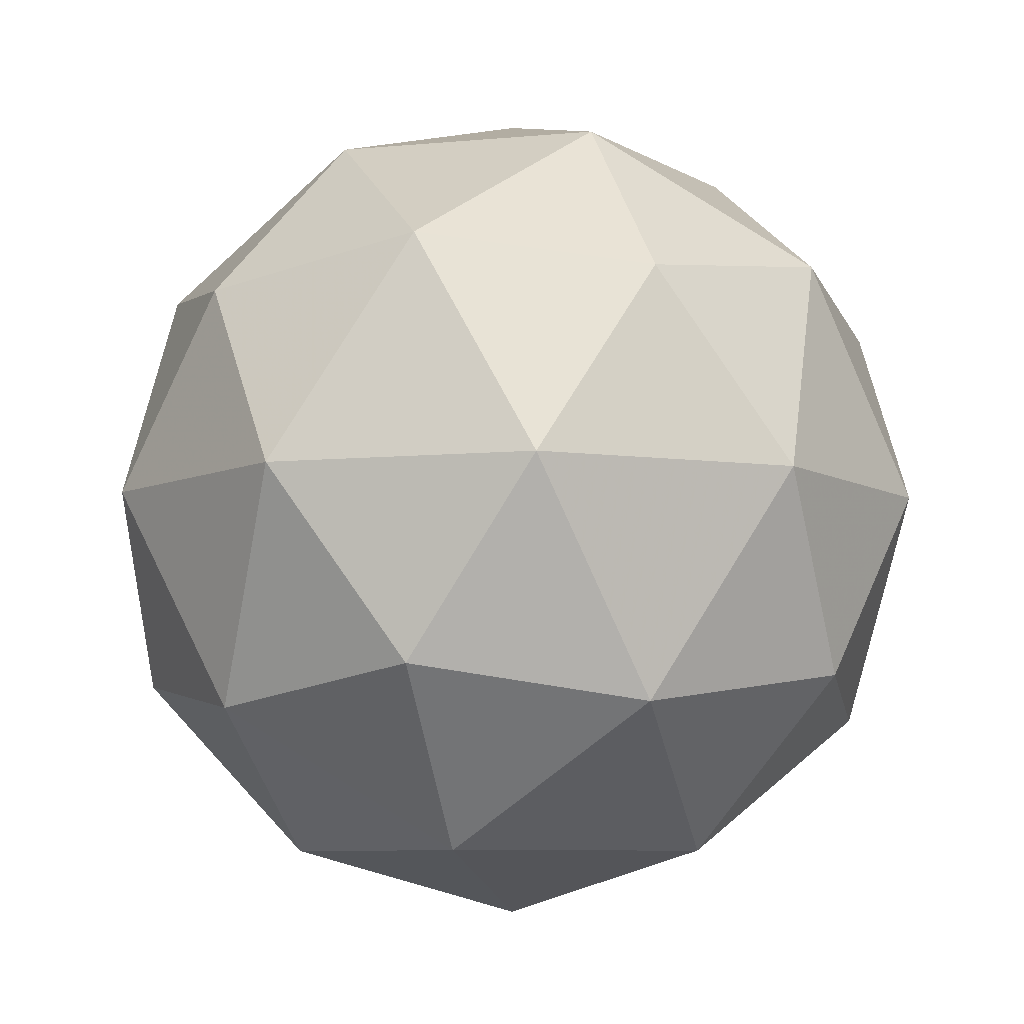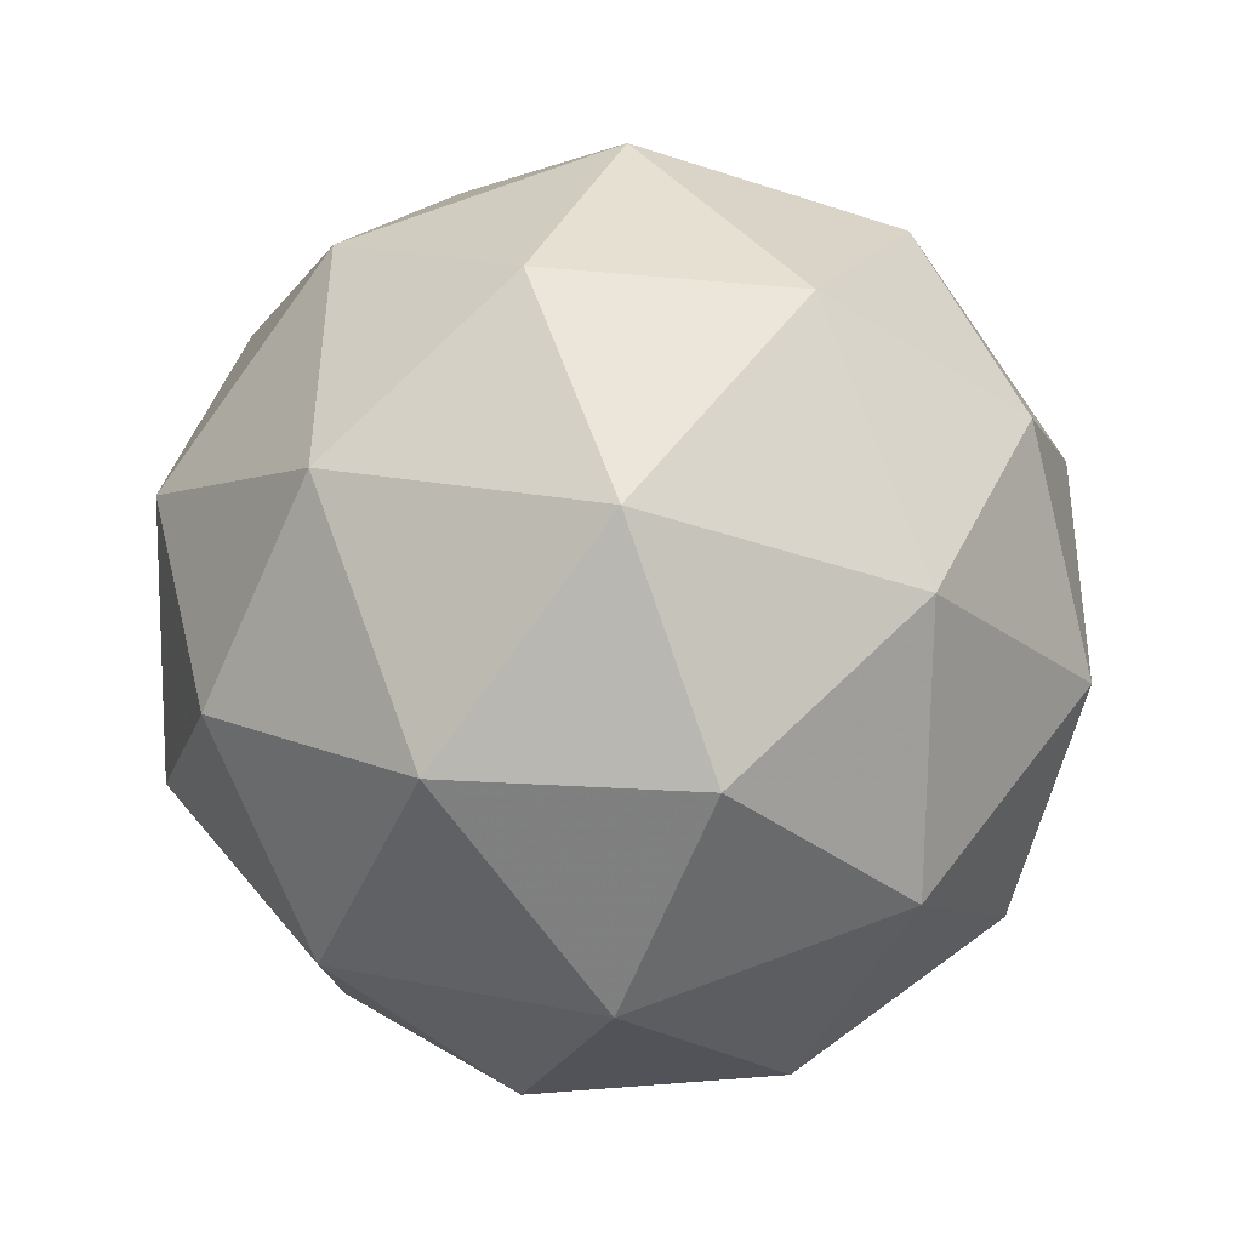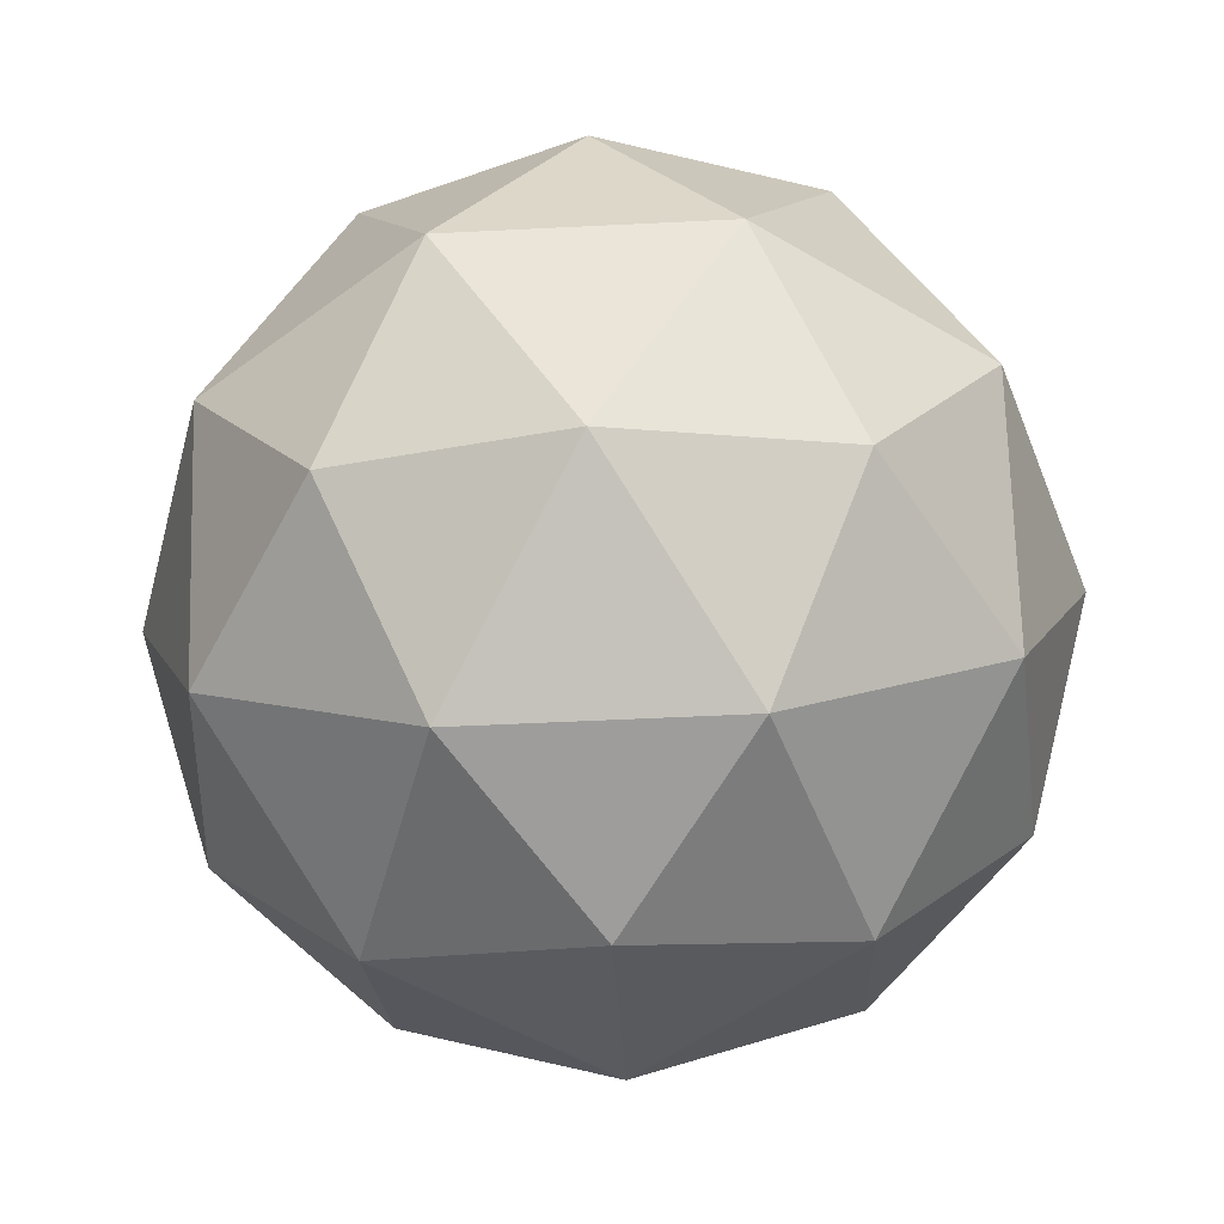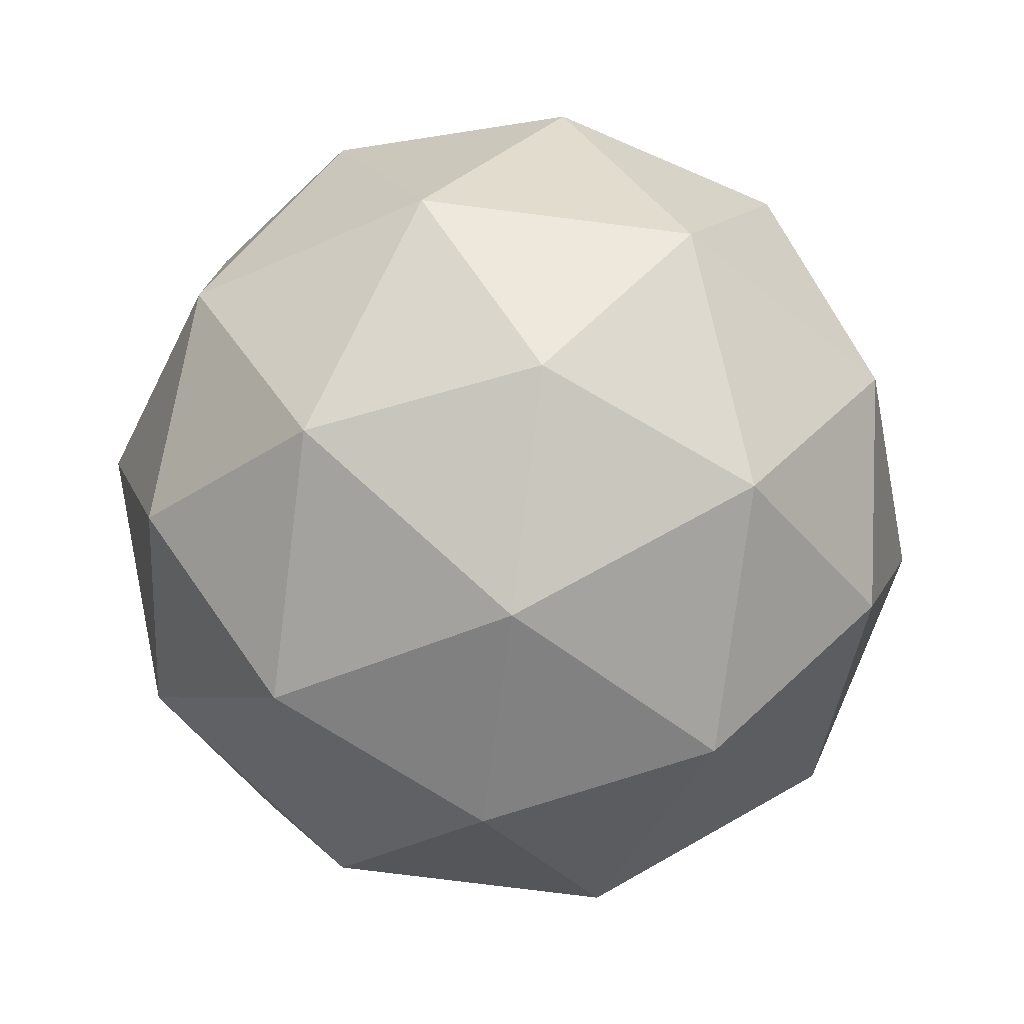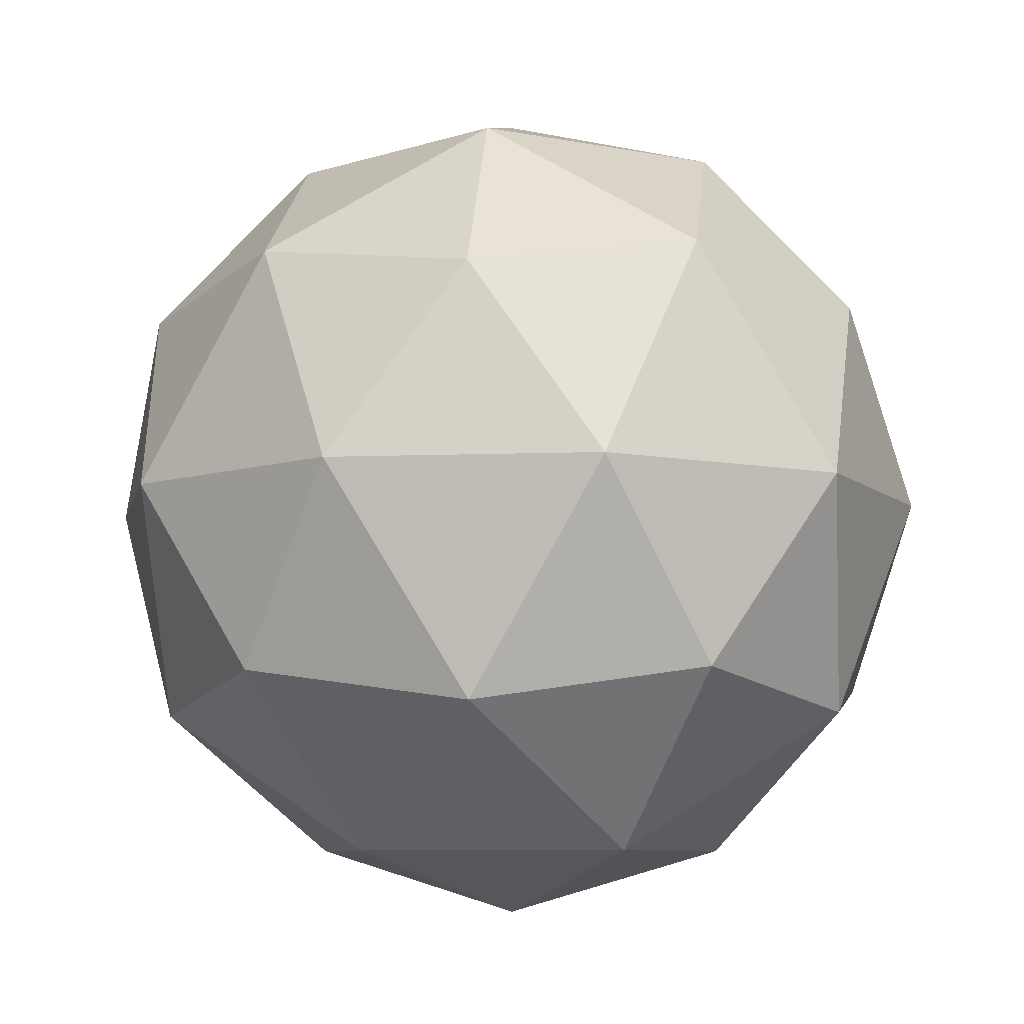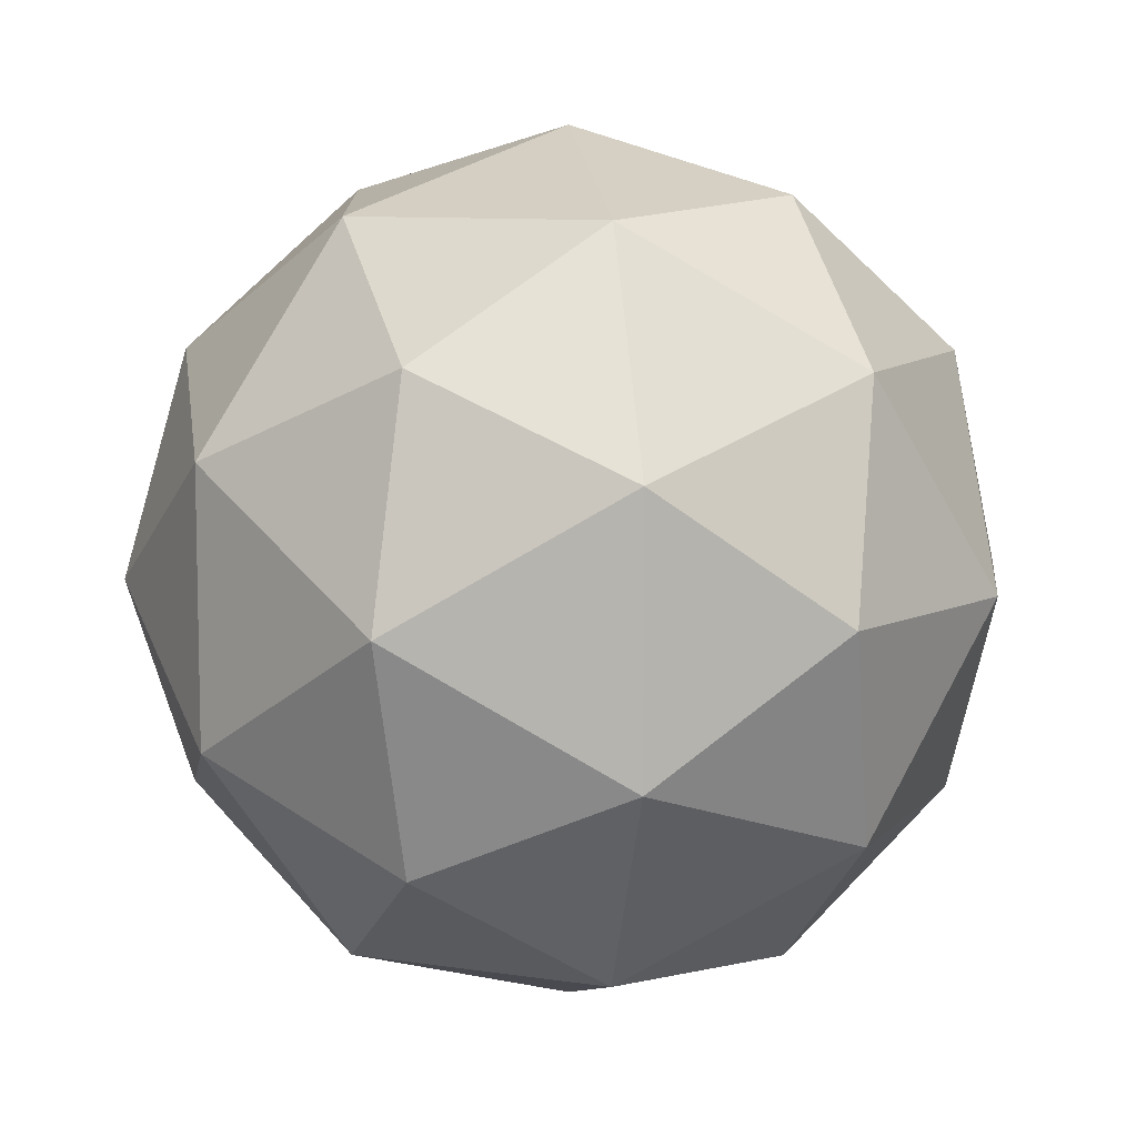
<metadata>
{"format":"obj","ext":"obj","renderer":"f3d","projection":"perspective","resolution":1024,"background":"white","views":[{"elev":-7.6,"azim":-75.0,"up":"+Y"},{"elev":78.1,"azim":128.2,"up":"+Z"},{"elev":-51.5,"azim":-122.9,"up":"+Y"},{"elev":-77.1,"azim":-38.9,"up":"+Z"},{"elev":-7.6,"azim":24.4,"up":"+Y"},{"elev":8.9,"azim":-98.9,"up":"+Z"}]}
</metadata>
<code>
g BDUL-i11-g72-s1851
v 8868 1842 5525
v 8957 1874 5590
v 8833 1874 5630
v 9019 1958 5636
v 9046 1942 5525
v 8757 1874 5525
v 8833 1874 5420
v 8957 1874 5461
v 9067 2052 5590
v 8809 1958 5704
v 8923 1942 5695
v 8868 2052 5735
v 8680 1958 5525
v 8723 1942 5630
v 8668 2052 5590
v 8809 1958 5347
v 8723 1942 5420
v 8744 2052 5356
v 9019 1958 5415
v 8923 1942 5356
v 8991 2052 5356
v 8991 2052 5695
v 8744 2052 5695
v 8668 2052 5461
v 8868 2052 5315
v 9067 2052 5461
v 8926 2146 5704
v 9012 2163 5630
v 8902 2231 5630
v 8716 2146 5636
v 8812 2163 5695
v 8778 2231 5590
v 8716 2146 5415
v 8689 2163 5525
v 8778 2231 5461
v 8926 2146 5347
v 8812 2163 5356
v 8902 2231 5420
v 9055 2146 5525
v 9012 2163 5420
v 8978 2231 5525
v 8868 2262 5525
f 1 2 3
f 4 2 5
f 1 3 6
f 1 6 7
f 1 7 8
f 4 5 9
f 10 11 12
f 13 14 15
f 16 17 18
f 19 20 21
f 4 9 22
f 10 12 23
f 13 15 24
f 16 18 25
f 19 21 26
f 27 28 29
f 30 31 32
f 33 34 35
f 36 37 38
f 39 40 41
f 41 38 42
f 41 40 38
f 40 36 38
f 38 35 42
f 38 37 35
f 37 33 35
f 35 32 42
f 35 34 32
f 34 30 32
f 32 29 42
f 32 31 29
f 31 27 29
f 29 41 42
f 29 28 41
f 28 39 41
f 26 40 39
f 26 21 40
f 21 36 40
f 25 37 36
f 25 18 37
f 18 33 37
f 24 34 33
f 24 15 34
f 15 30 34
f 23 31 30
f 23 12 31
f 12 27 31
f 22 28 27
f 22 9 28
f 9 39 28
f 21 25 36
f 21 20 25
f 20 16 25
f 18 24 33
f 18 17 24
f 17 13 24
f 15 23 30
f 15 14 23
f 14 10 23
f 12 22 27
f 12 11 22
f 11 4 22
f 9 26 39
f 9 5 26
f 5 19 26
f 8 20 19
f 8 7 20
f 7 16 20
f 7 17 16
f 7 6 17
f 6 13 17
f 6 14 13
f 6 3 14
f 3 10 14
f 5 8 19
f 5 2 8
f 2 1 8
f 3 11 10
f 3 2 11
f 2 4 11
f 2 4 11

</code>
